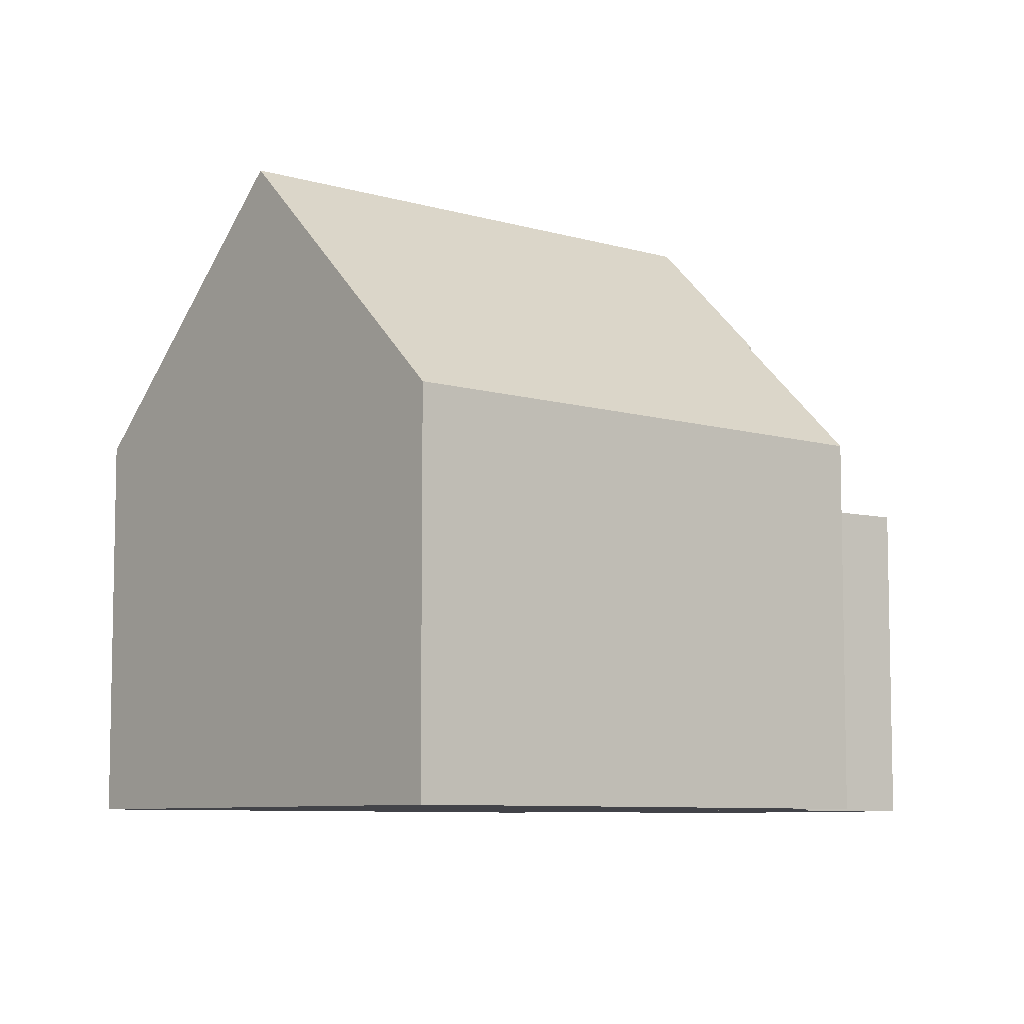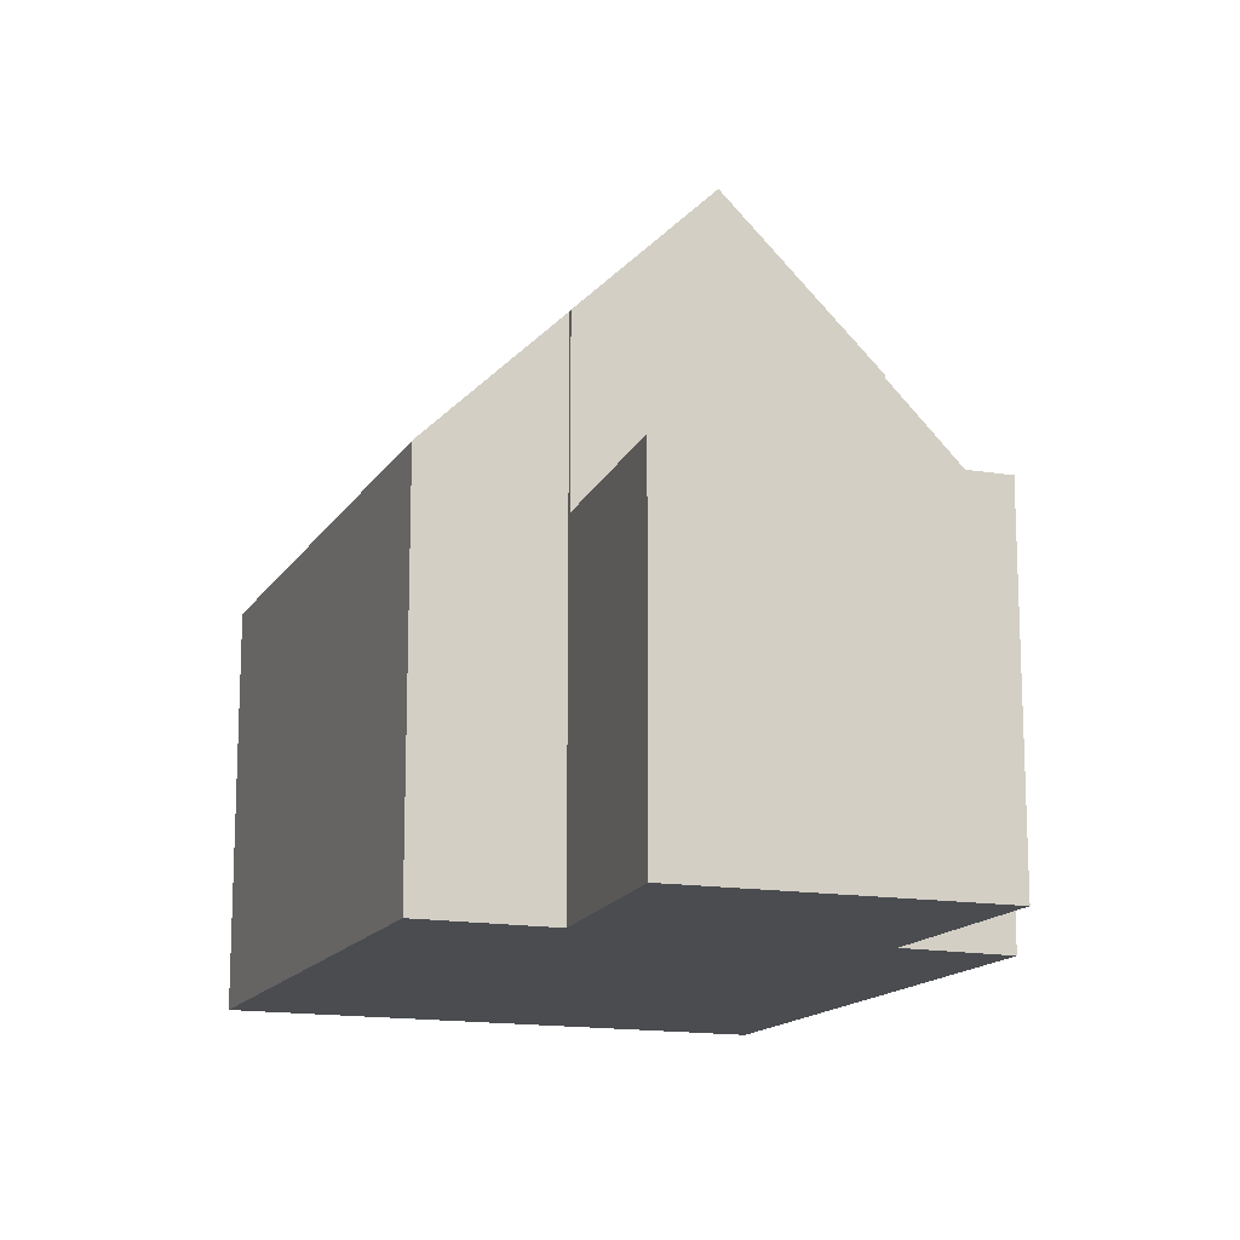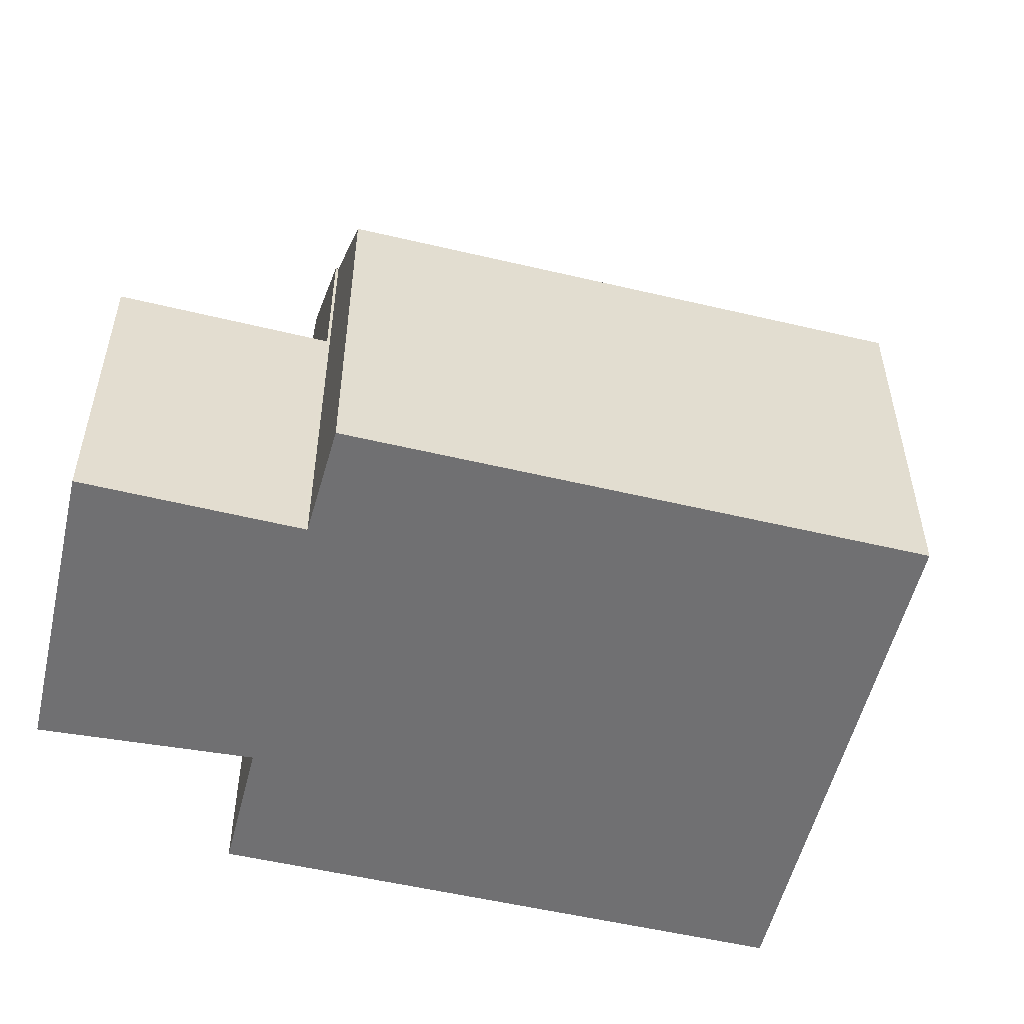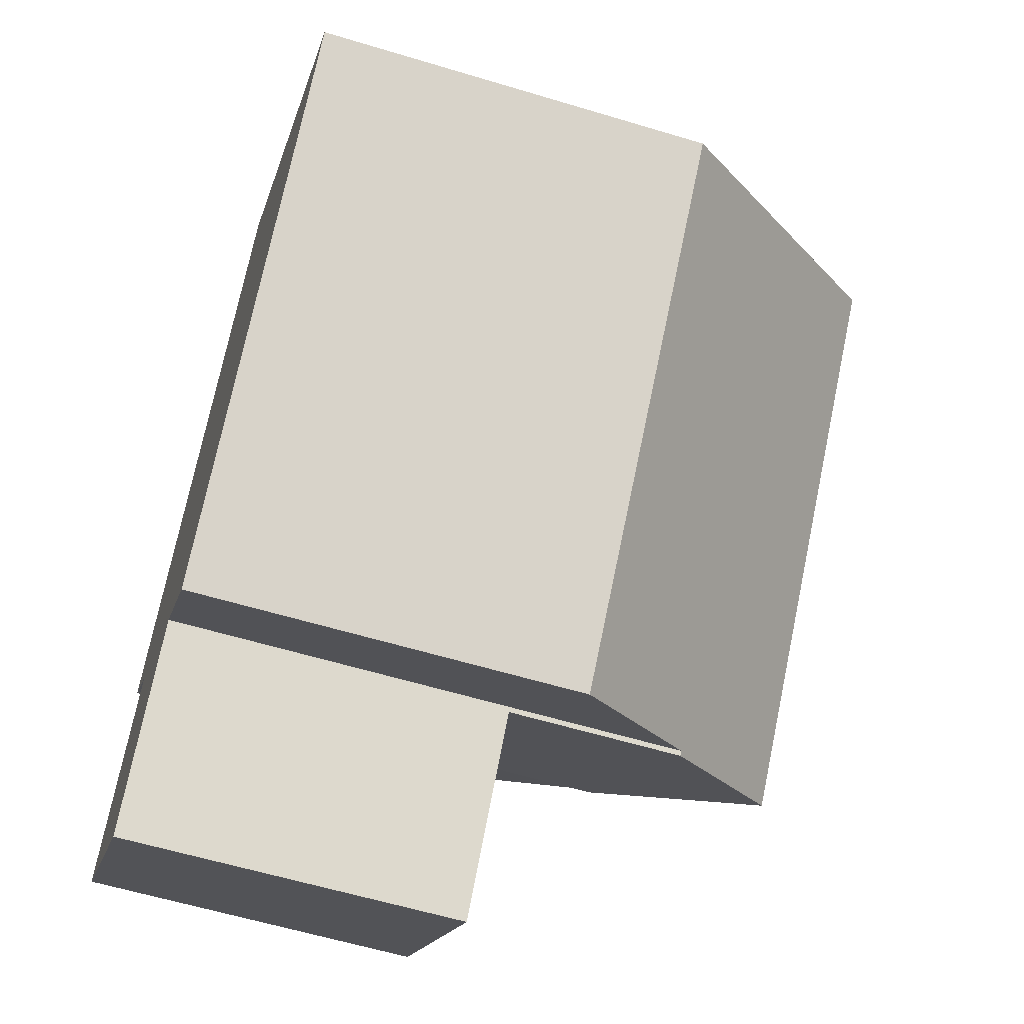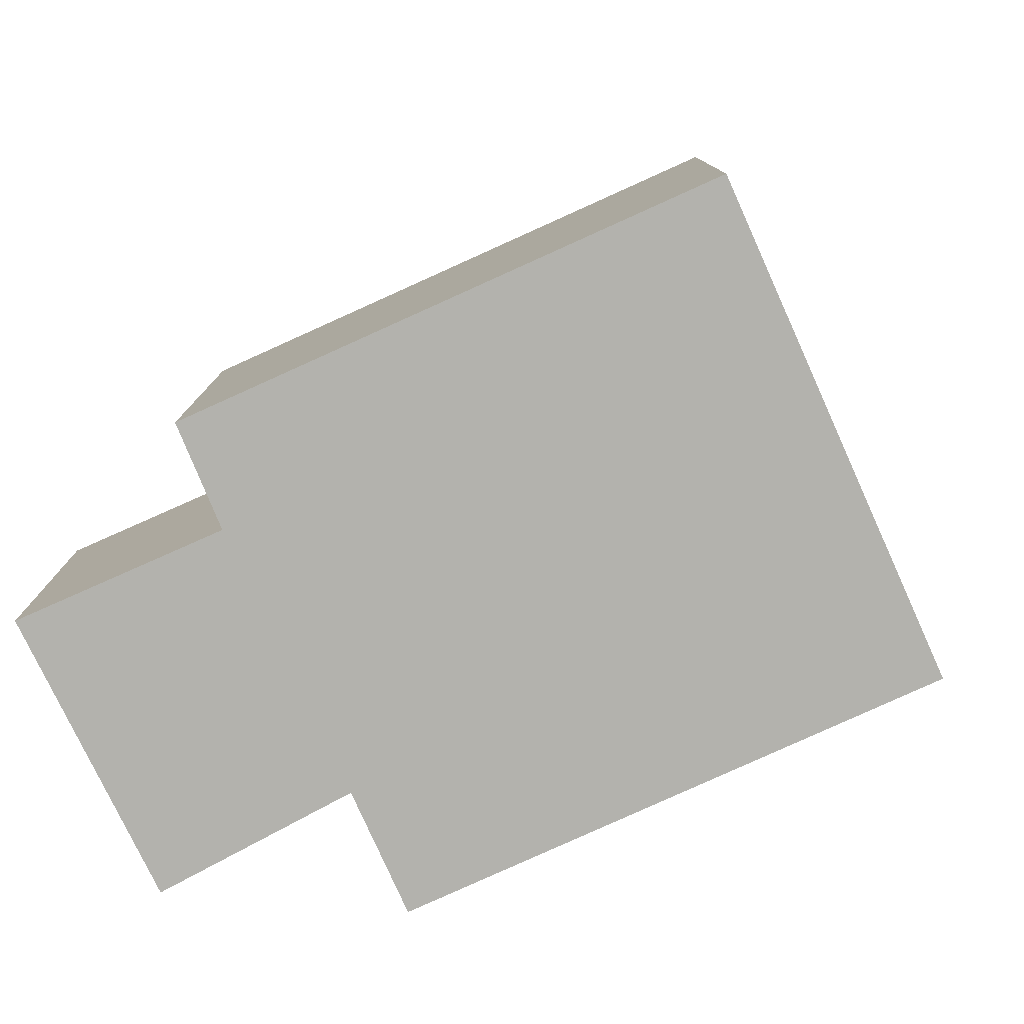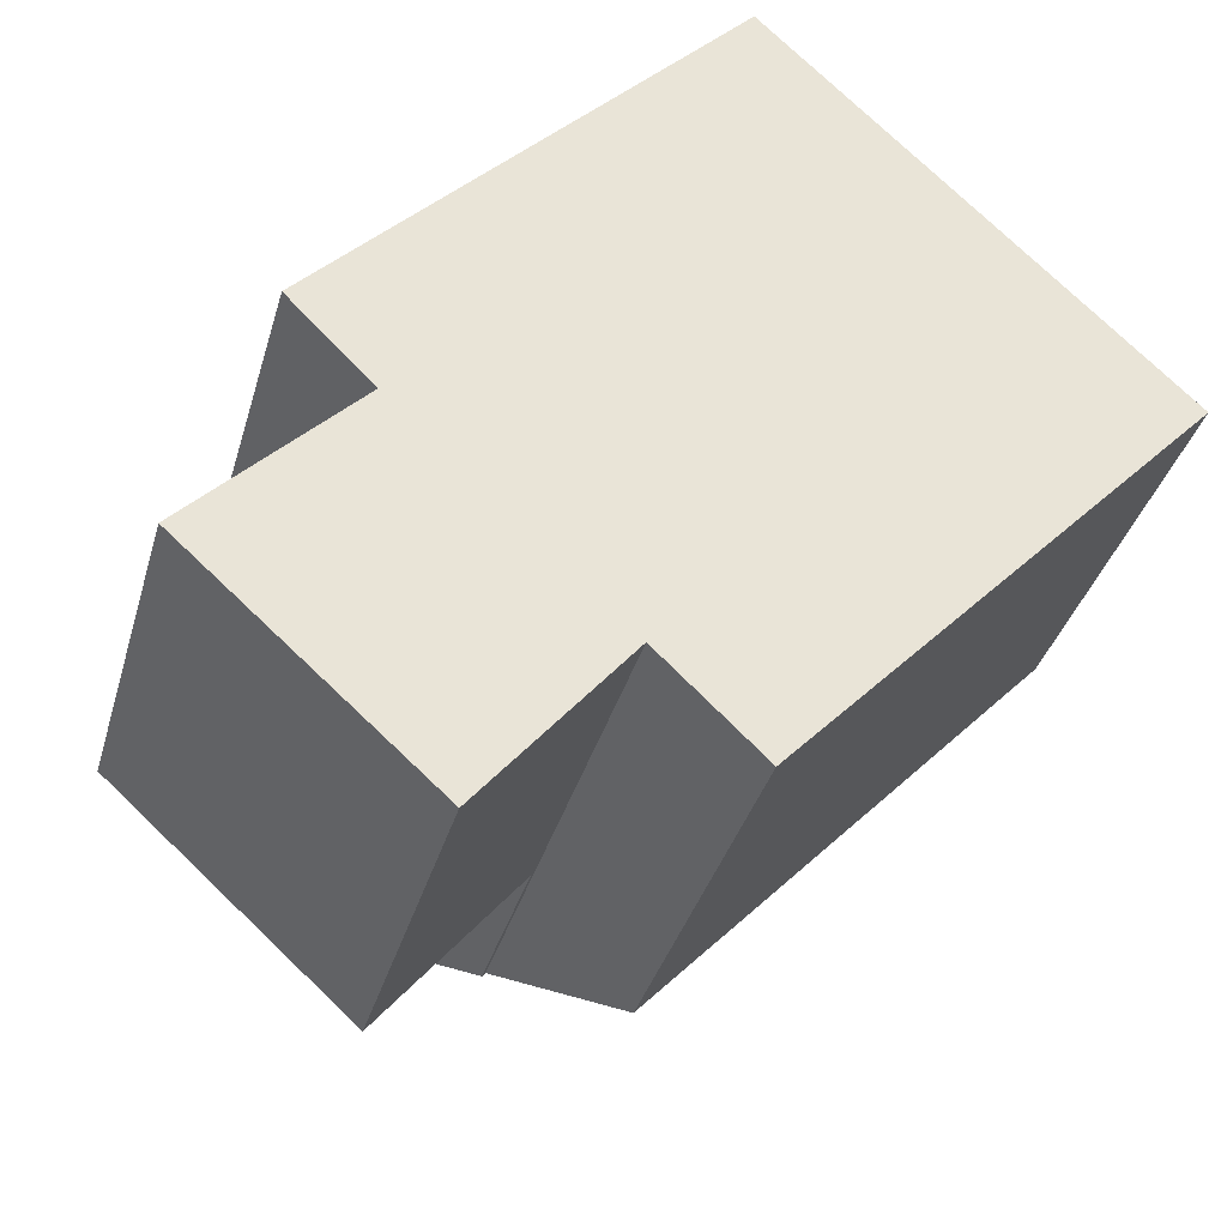
<metadata>
{"format":"obj","ext":"obj","renderer":"f3d","projection":"perspective","resolution":1024,"background":"white","views":[{"elev":-7.6,"azim":92.7,"up":"+Y"},{"elev":-15.1,"azim":-157.6,"up":"+Y"},{"elev":-55.0,"azim":-60.6,"up":"+Y"},{"elev":-59.4,"azim":72.7,"up":"+Z"},{"elev":-79.4,"azim":-22.3,"up":"+Y"},{"elev":-35.8,"azim":-15.2,"up":"+Z"}]}
</metadata>
<code>
v  4.363 6.521 -3.906
v  6.65 6.521 -0.547
v  6.909 6.521 -0.793
v  5.045 6.521 0.977
v  2.895 6.521 3.018
v  3.874 6.521 -3.468
v  0 6.521 3.993e-16
v  2.895 -1.848e-16 3.018
v  5.045 -5.982e-17 0.977
v  6.909 4.856e-17 -0.793
v  6.65 3.349e-17 -0.547
v  4.363 2.392e-16 -3.906
v  0 0 0
v  3.874 2.124e-16 -3.468
v  8.945 7.445 12.54
v  2.935 9.524 3.059
v  1.42 7.447 4.594
v  5.045 12.38 0.977
v  12.64 12.36 9.028
v  2.895 9.523 3.018
v  16.35 7.445 5.515
v  8.249 8.21 -1.932
v  6.971 9.909 -0.717
v  8.837 7.427 -2.492
v  15.72 8.275 6.108
v  15.76 8.218 6.067
v  6.65 10.25 -0.547
v  6.909 9.902 -0.793
v  6.971 4.39e-17 -0.717
v  8.249 1.183e-16 -1.932
v  8.837 1.526e-16 -2.492
v  2.935 -1.873e-16 3.059
v  1.42 -2.813e-16 4.594
v  16.35 -3.377e-16 5.515
v  8.945 -7.679e-16 12.54
v  12.64 -5.528e-16 9.028
v  15.72 -3.74e-16 6.108
v  15.76 -3.715e-16 6.067
g defaultobject
f 1 2 3
f 2 1 4
f 4 1 5
f 5 1 6
f 5 6 7
f 8 4 5
f 4 8 2
f 2 8 3
f 3 8 9
f 3 9 10
f 10 9 11
f 10 1 3
f 1 10 12
f 12 6 1
f 6 12 7
f 7 12 13
f 13 12 14
f 13 5 7
f 5 13 8
f 11 12 10
f 12 11 9
f 12 9 8
f 12 8 14
f 14 8 13
f 15 16 17
f 16 15 18
f 18 15 19
f 18 20 16
f 21 22 23
f 22 21 24
f 25 18 19
f 18 25 26
f 18 26 21
f 18 21 23
f 18 23 27
f 27 23 28
f 22 29 23
f 29 22 24
f 29 24 30
f 30 24 31
f 27 20 18
f 20 27 28
f 20 28 10
f 20 10 11
f 20 11 8
f 8 11 9
f 32 17 16
f 17 32 33
f 29 28 23
f 28 29 10
f 34 24 21
f 24 34 31
f 20 32 16
f 32 20 8
f 33 15 17
f 15 33 35
f 35 19 15
f 19 35 25
f 25 35 36
f 25 36 26
f 26 36 21
f 21 36 34
f 34 36 37
f 34 37 38
f 9 32 8
f 10 29 11
f 32 35 33
f 35 32 36
f 36 32 9
f 36 9 11
f 36 11 37
f 37 11 29
f 37 29 30
f 37 30 38
f 38 30 31
f 38 31 34

</code>
